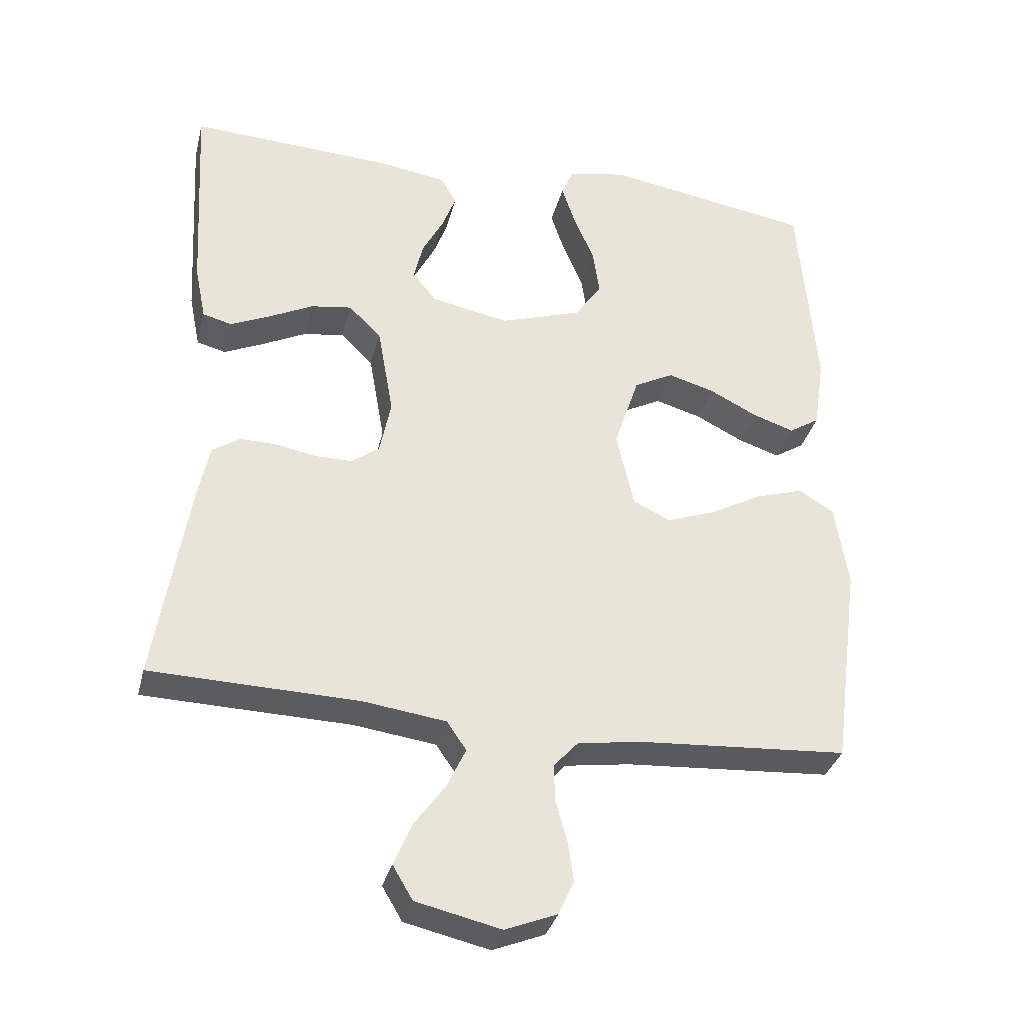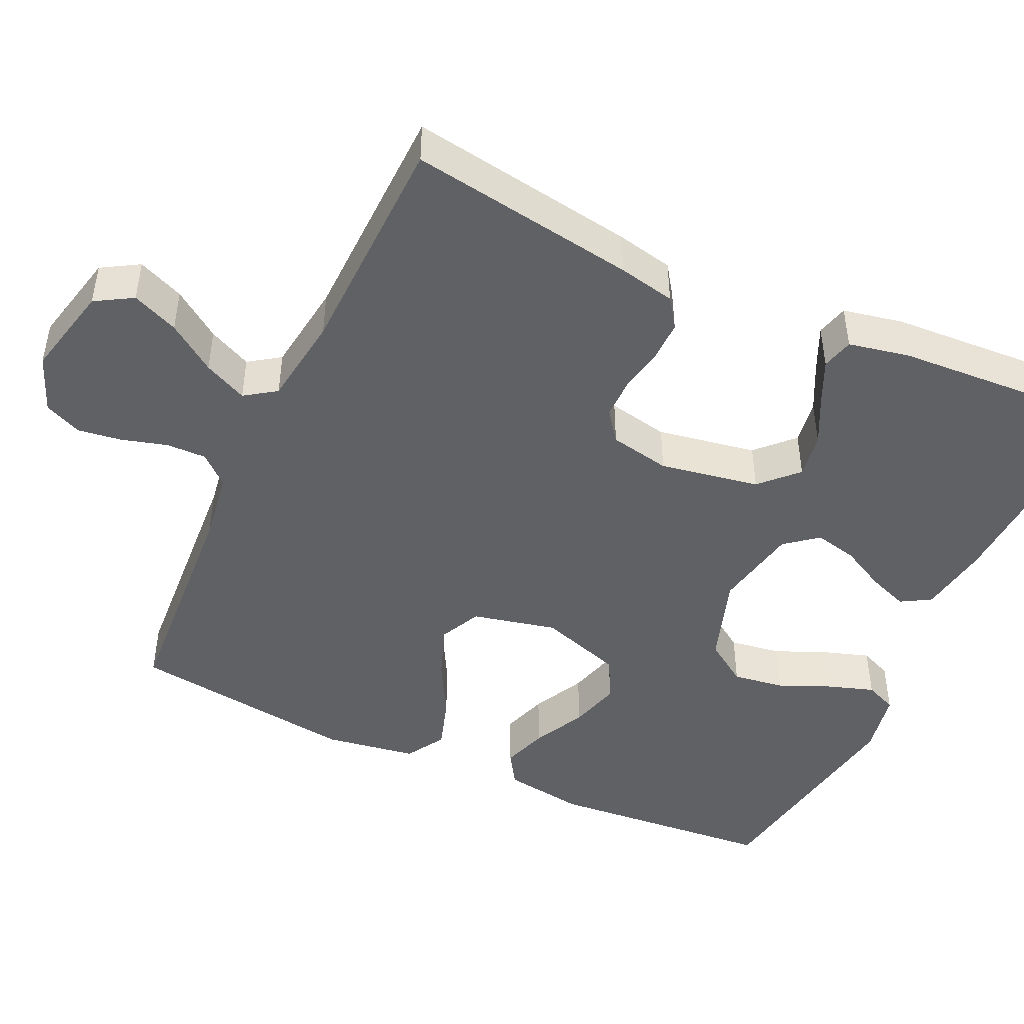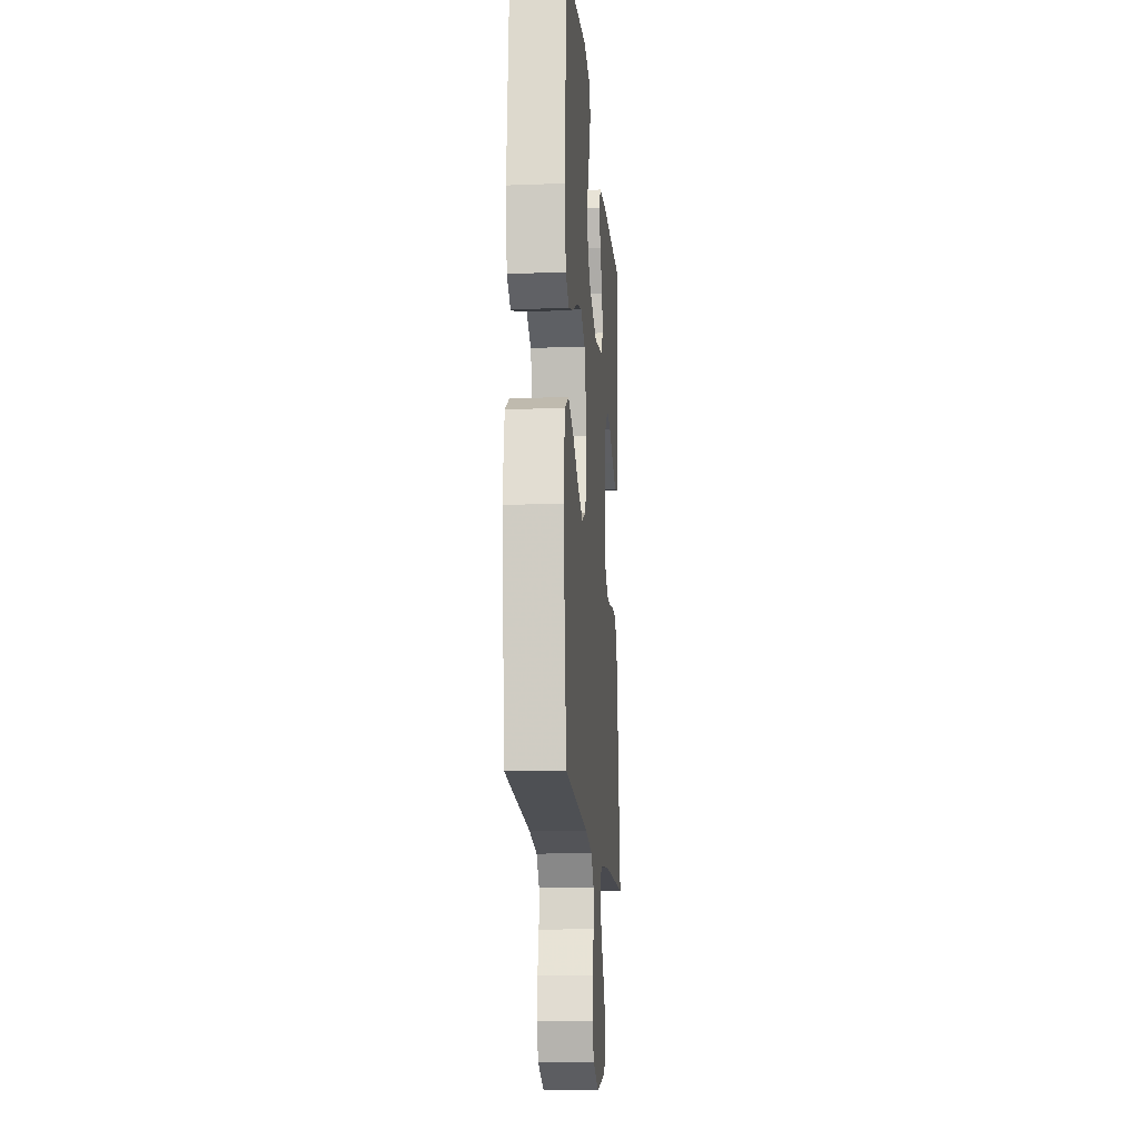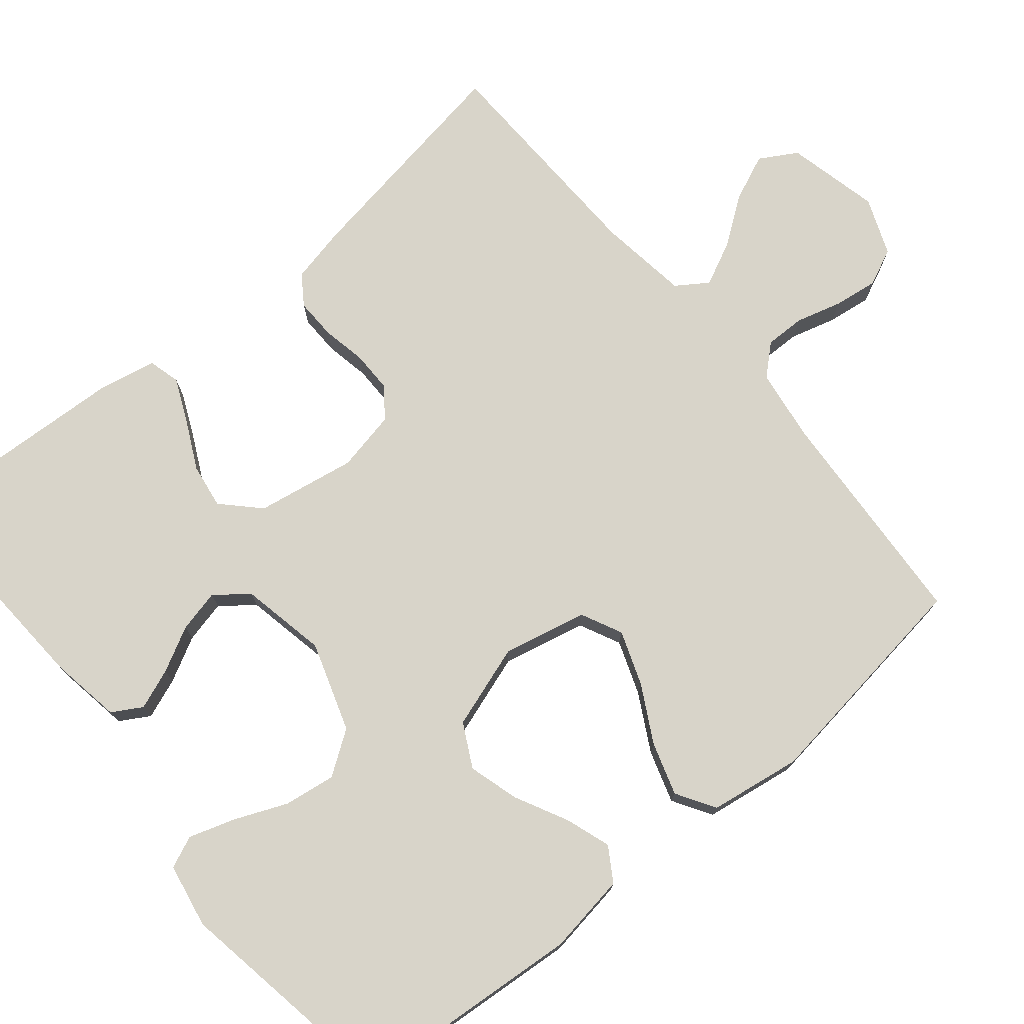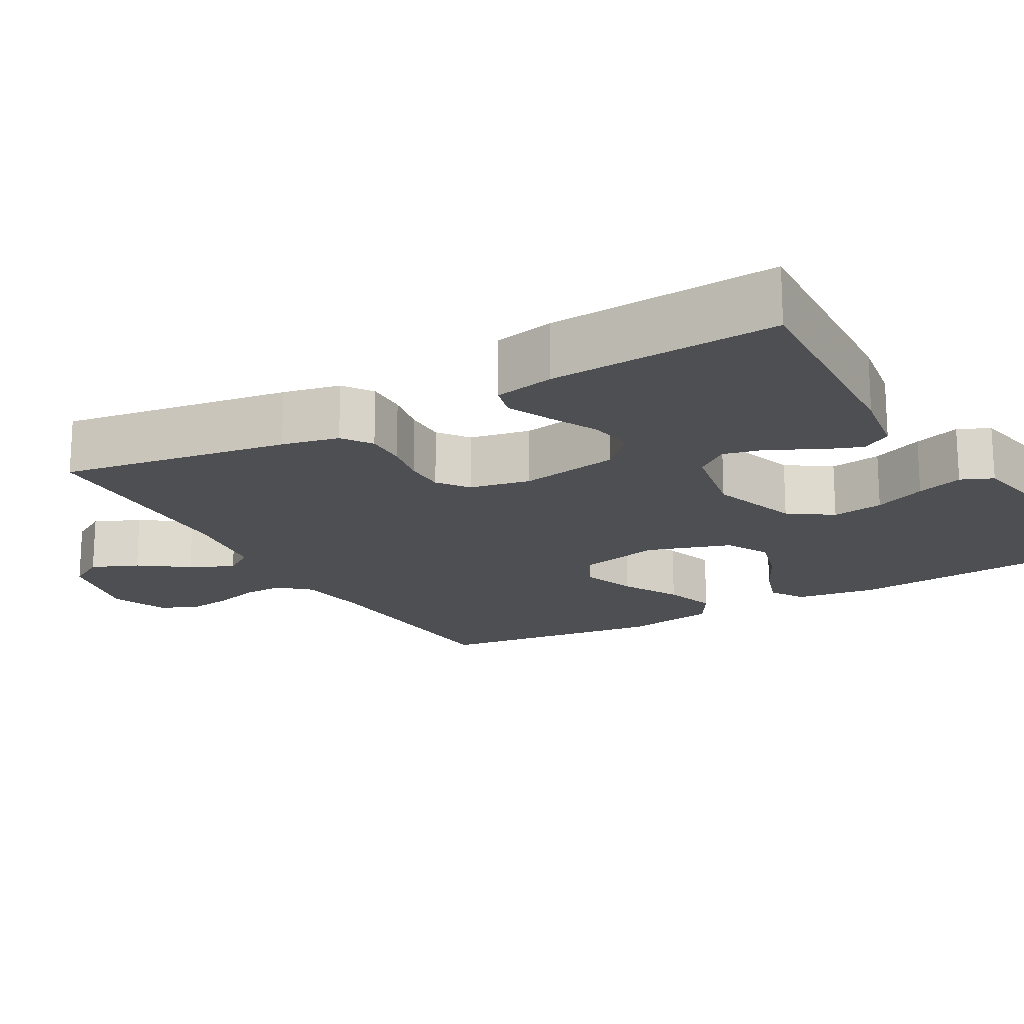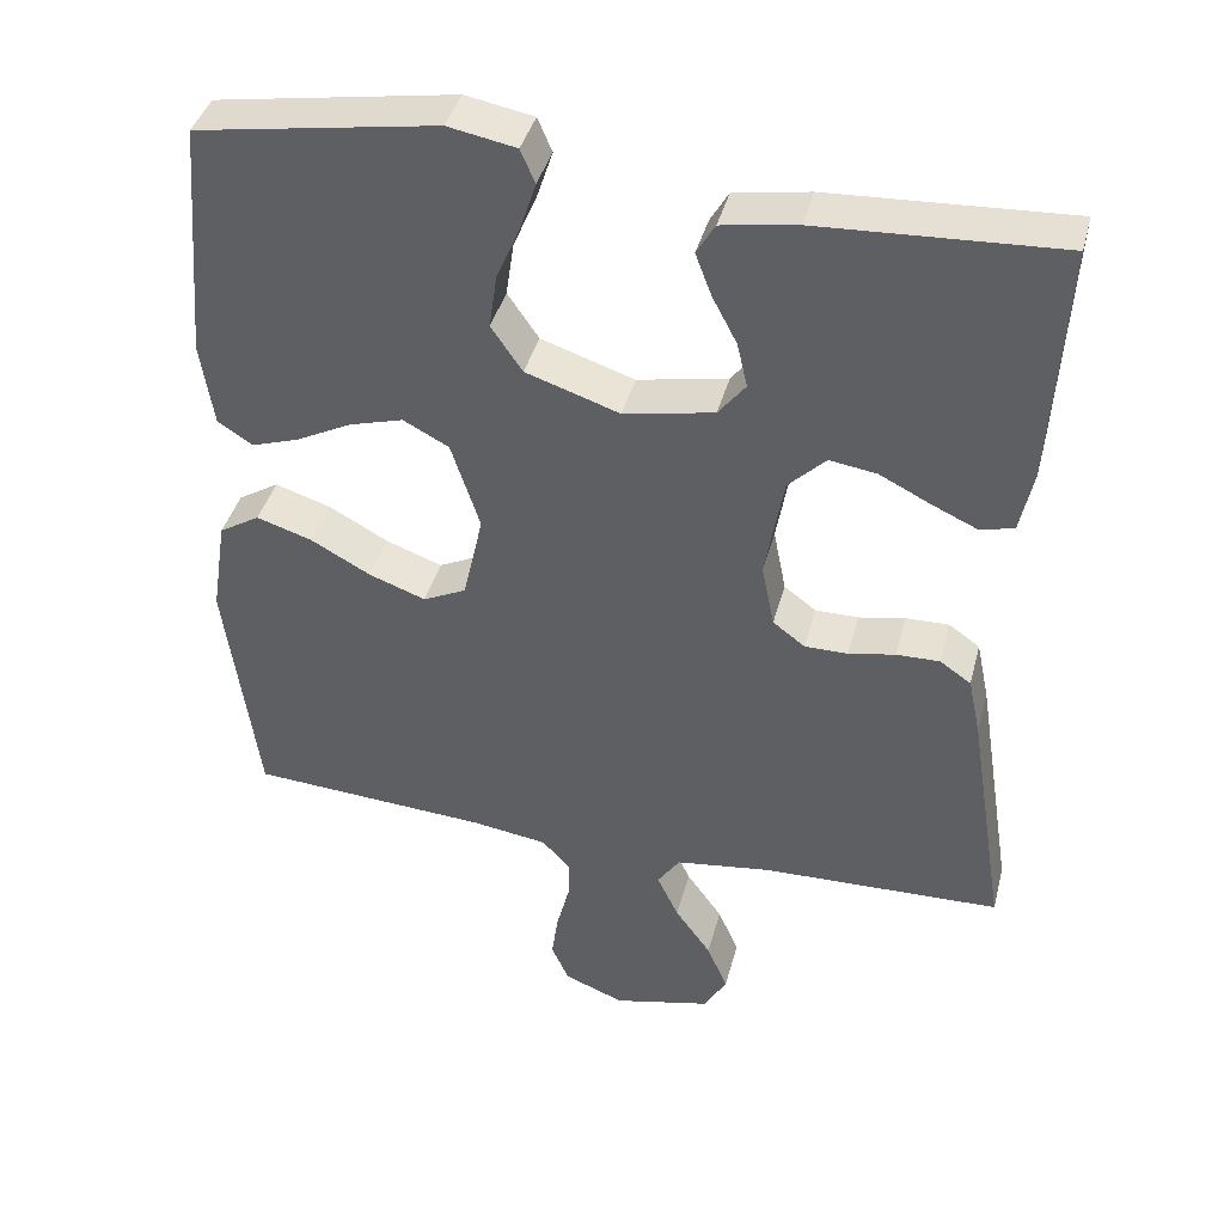
<metadata>
{"format":"obj","ext":"obj","renderer":"f3d","projection":"perspective","resolution":1024,"background":"white","views":[{"elev":-33.9,"azim":-13.8,"up":"+Z"},{"elev":-46.5,"azim":-114.8,"up":"+Y"},{"elev":-15.1,"azim":94.6,"up":"+Z"},{"elev":75.1,"azim":50.2,"up":"+Y"},{"elev":-18.1,"azim":-60.4,"up":"+Y"},{"elev":40.4,"azim":-165.6,"up":"+Z"}]}
</metadata>
<code>
v -0.5 0.07 -0.5
v -0.452 0.07 -0.2
v -0.436 0.07 -0.125
v -0.397 0.07 -0.098
v -0.343 0.07 -0.099
v -0.285 0.07 -0.11
v -0.231 0.07 -0.11
v -0.191 0.07 -0.08
v -0.175 0.07 0
v -0.198 0.07 0.131
v -0.245 0.07 0.177
v -0.304 0.07 0.168
v -0.368 0.07 0.136
v -0.425 0.07 0.11
v -0.467 0.07 0.121
v -0.483 0.07 0.2
v -0.5 0.07 0.5
v -0.2 0.07 0.485
v -0.106 0.07 0.47
v -0.083 0.07 0.431
v -0.103 0.07 0.378
v -0.134 0.07 0.319
v -0.147 0.07 0.263
v -0.113 0.07 0.22
v 0 0.07 0.198
v 0.117 0.07 0.237
v 0.156 0.07 0.294
v 0.146 0.07 0.362
v 0.117 0.07 0.43
v 0.097 0.07 0.491
v 0.115 0.07 0.533
v 0.2 0.07 0.549
v 0.5 0.07 0.5
v 0.525 0.07 0.2
v 0.509 0.07 0.094
v 0.465 0.07 0.066
v 0.405 0.07 0.086
v 0.336 0.07 0.121
v 0.269 0.07 0.14
v 0.212 0.07 0.11
v 0.176 0.07 0
v 0.201 0.07 -0.111
v 0.255 0.07 -0.137
v 0.326 0.07 -0.111
v 0.401 0.07 -0.07
v 0.47 0.07 -0.048
v 0.521 0.07 -0.079
v 0.54 0.07 -0.2
v 0.5 0.07 -0.5
v 0.2 0.07 -0.52
v 0.106 0.07 -0.534
v 0.071 0.07 -0.573
v 0.072 0.07 -0.626
v 0.089 0.07 -0.686
v 0.097 0.07 -0.744
v 0.075 0.07 -0.793
v 0 0.07 -0.823
v -0.122 0.07 -0.795
v -0.151 0.07 -0.746
v -0.125 0.07 -0.685
v -0.08 0.07 -0.622
v -0.053 0.07 -0.565
v -0.081 0.07 -0.524
v -0.2 0.07 -0.508
v -0.5 0 -0.5
v -0.452 0 -0.2
v -0.436 0 -0.125
v -0.397 0 -0.098
v -0.343 0 -0.099
v -0.285 0 -0.11
v -0.231 0 -0.11
v -0.191 0 -0.08
v -0.175 0 0
v -0.198 0 0.131
v -0.245 0 0.177
v -0.304 0 0.168
v -0.368 0 0.136
v -0.425 0 0.11
v -0.467 0 0.121
v -0.483 0 0.2
v -0.5 0 0.5
v -0.2 0 0.485
v -0.106 0 0.47
v -0.083 0 0.431
v -0.103 0 0.378
v -0.134 0 0.319
v -0.147 0 0.263
v -0.113 0 0.22
v 0 0 0.198
v 0.117 0 0.237
v 0.156 0 0.294
v 0.146 0 0.362
v 0.117 0 0.43
v 0.097 0 0.491
v 0.115 0 0.533
v 0.2 0 0.549
v 0.5 0 0.5
v 0.525 0 0.2
v 0.509 0 0.094
v 0.465 0 0.066
v 0.405 0 0.086
v 0.336 0 0.121
v 0.269 0 0.14
v 0.212 0 0.11
v 0.176 0 0
v 0.201 0 -0.111
v 0.255 0 -0.137
v 0.326 0 -0.111
v 0.401 0 -0.07
v 0.47 0 -0.048
v 0.521 0 -0.079
v 0.54 0 -0.2
v 0.5 0 -0.5
v 0.2 0 -0.52
v 0.106 0 -0.534
v 0.071 0 -0.573
v 0.072 0 -0.626
v 0.089 0 -0.686
v 0.097 0 -0.744
v 0.075 0 -0.793
v 0 0 -0.823
v -0.122 0 -0.795
v -0.151 0 -0.746
v -0.125 0 -0.685
v -0.08 0 -0.622
v -0.053 0 -0.565
v -0.081 0 -0.524
v -0.2 0 -0.508
f 58 59 60 61
f 58 61 62
f 57 58 62
f 56 57 62
f 53 54 55 56
f 52 53 56 62
f 51 52 62 63
f 47 48 49 50
f 44 45 46 47
f 43 44 47 50
f 42 43 50 51
f 35 36 37 38
f 35 38 39
f 34 35 39
f 33 34 39
f 32 33 39 40
f 28 29 30 31
f 28 31 32 40
f 19 20 21 22
f 19 22 23
f 18 19 23
f 17 18 23
f 16 17 23 24
f 12 13 14 15
f 12 15 16
f 11 12 16 24
f 3 4 5 6
f 3 6 7
f 64 1 2 3
f 64 3 7
f 63 64 7 8
f 41 42 51 63
f 41 63 8 9
f 40 41 9 10
f 27 28 40
f 26 27 40
f 25 26 40 10
f 10 11 24 25
f 125 124 123 122
f 126 125 122
f 126 122 121
f 126 121 120
f 120 119 118 117
f 126 120 117 116
f 127 126 116 115
f 114 113 112 111
f 111 110 109 108
f 114 111 108 107
f 115 114 107 106
f 102 101 100 99
f 103 102 99
f 103 99 98
f 103 98 97
f 104 103 97 96
f 95 94 93 92
f 104 96 95 92
f 86 85 84 83
f 87 86 83
f 87 83 82
f 87 82 81
f 88 87 81 80
f 79 78 77 76
f 80 79 76
f 88 80 76 75
f 70 69 68 67
f 71 70 67
f 67 66 65 128
f 71 67 128
f 72 71 128 127
f 127 115 106 105
f 73 72 127 105
f 74 73 105 104
f 104 92 91
f 104 91 90
f 74 104 90 89
f 89 88 75 74
f 1 65 66 2
f 2 66 67 3
f 3 67 68 4
f 4 68 69 5
f 5 69 70 6
f 6 70 71 7
f 7 71 72 8
f 8 72 73 9
f 9 73 74 10
f 10 74 75 11
f 11 75 76 12
f 12 76 77 13
f 13 77 78 14
f 14 78 79 15
f 15 79 80 16
f 16 80 81 17
f 17 81 82 18
f 18 82 83 19
f 19 83 84 20
f 20 84 85 21
f 21 85 86 22
f 22 86 87 23
f 23 87 88 24
f 24 88 89 25
f 25 89 90 26
f 26 90 91 27
f 27 91 92 28
f 28 92 93 29
f 29 93 94 30
f 30 94 95 31
f 31 95 96 32
f 32 96 97 33
f 33 97 98 34
f 34 98 99 35
f 35 99 100 36
f 36 100 101 37
f 37 101 102 38
f 38 102 103 39
f 39 103 104 40
f 40 104 105 41
f 41 105 106 42
f 42 106 107 43
f 43 107 108 44
f 44 108 109 45
f 45 109 110 46
f 46 110 111 47
f 47 111 112 48
f 48 112 113 49
f 49 113 114 50
f 50 114 115 51
f 51 115 116 52
f 52 116 117 53
f 53 117 118 54
f 54 118 119 55
f 55 119 120 56
f 56 120 121 57
f 57 121 122 58
f 58 122 123 59
f 59 123 124 60
f 60 124 125 61
f 61 125 126 62
f 62 126 127 63
f 63 127 128 64
f 64 128 65 1

</code>
